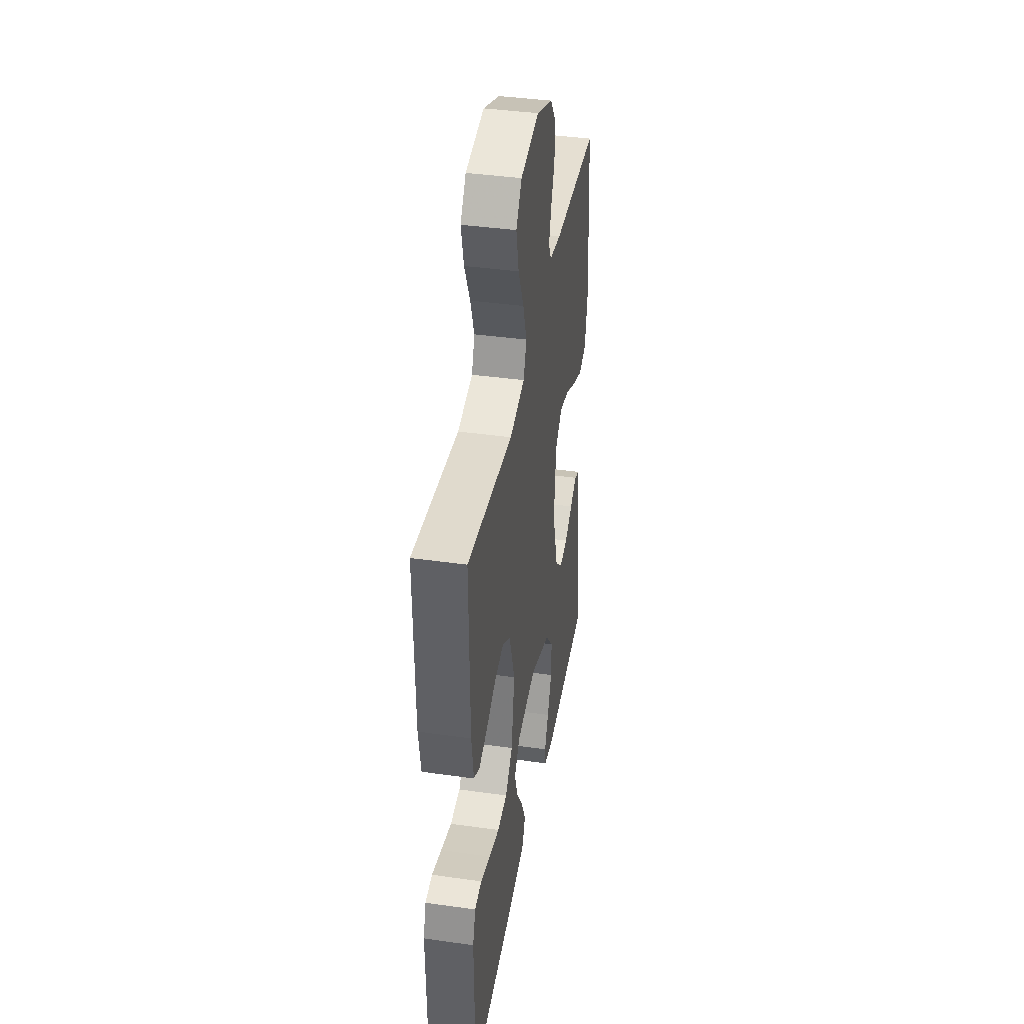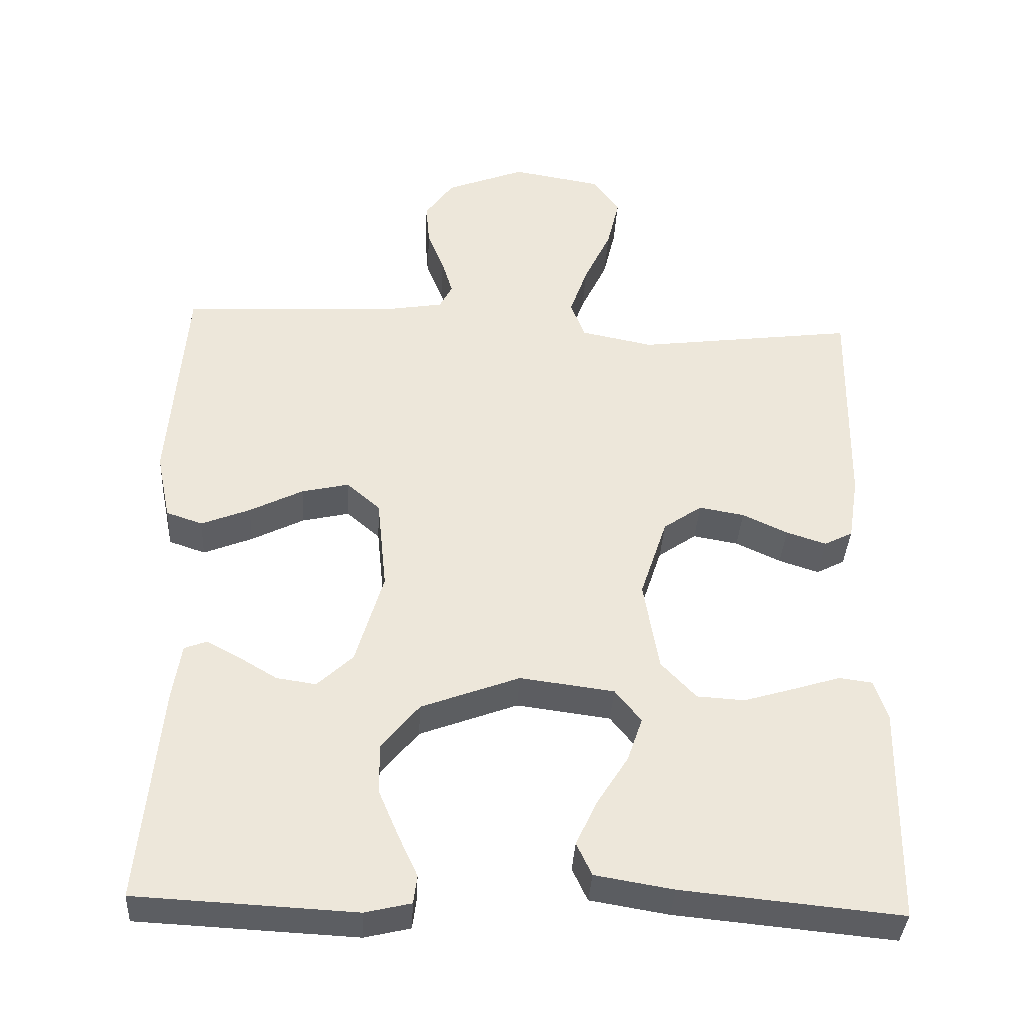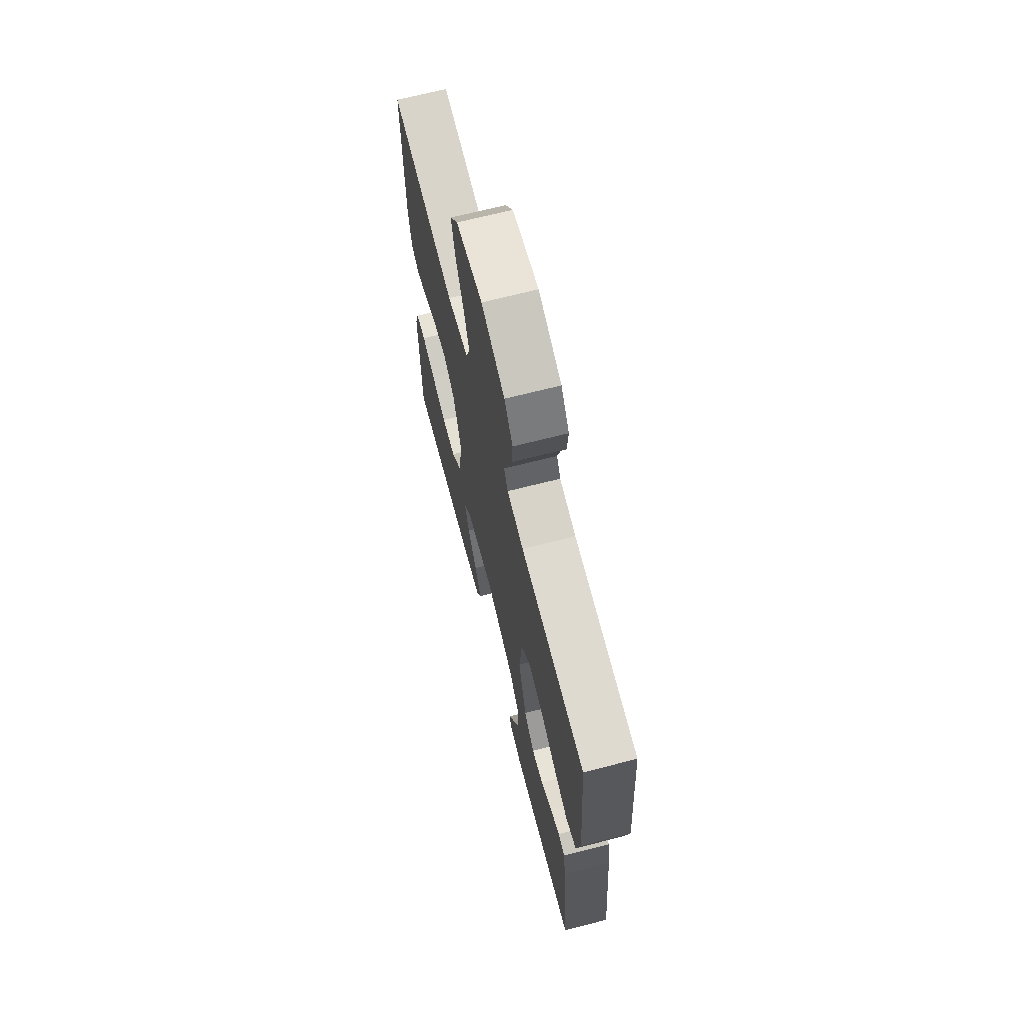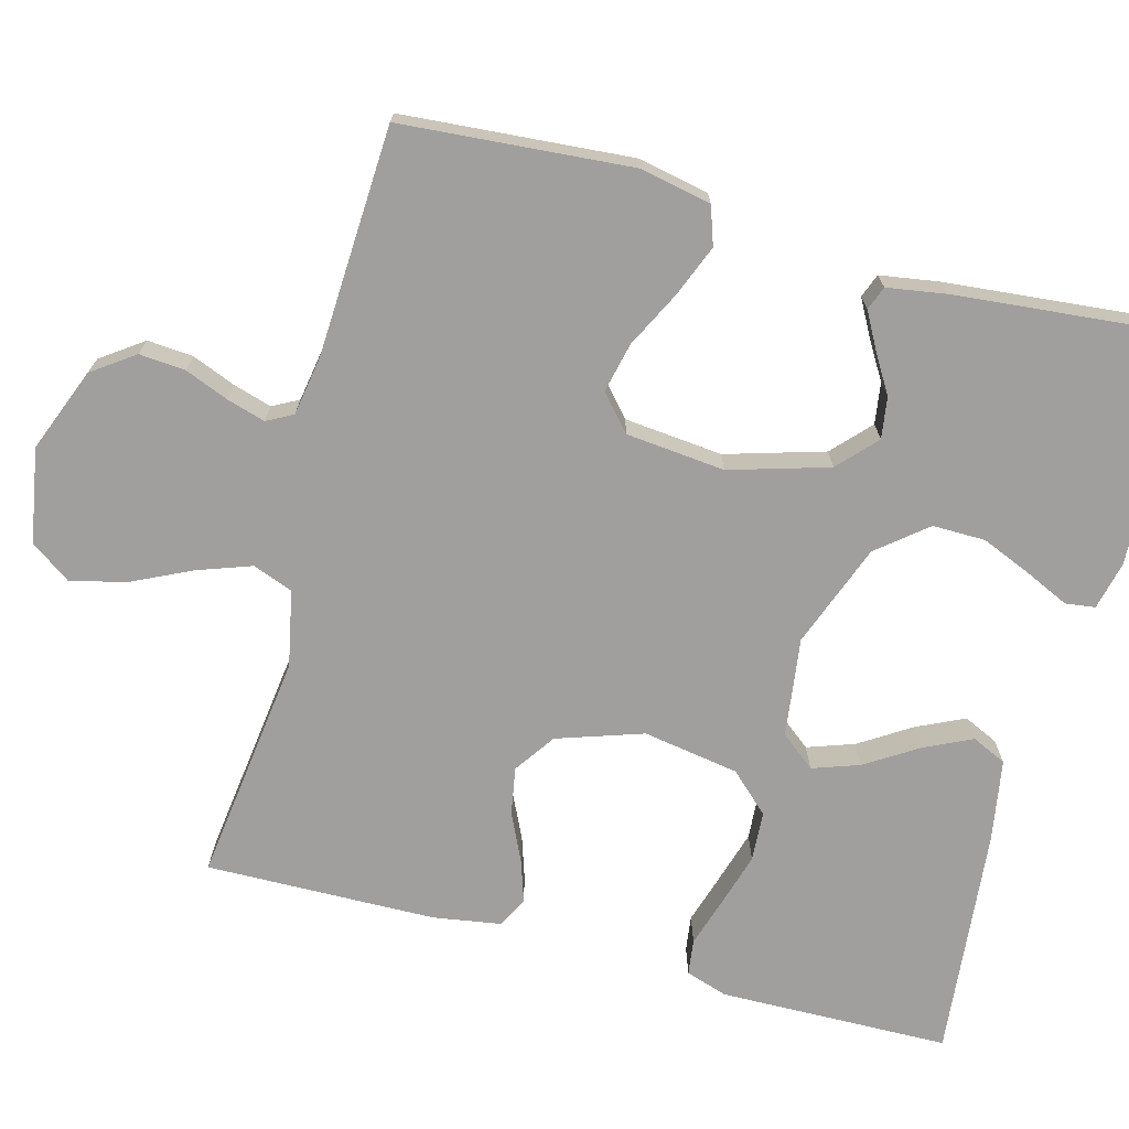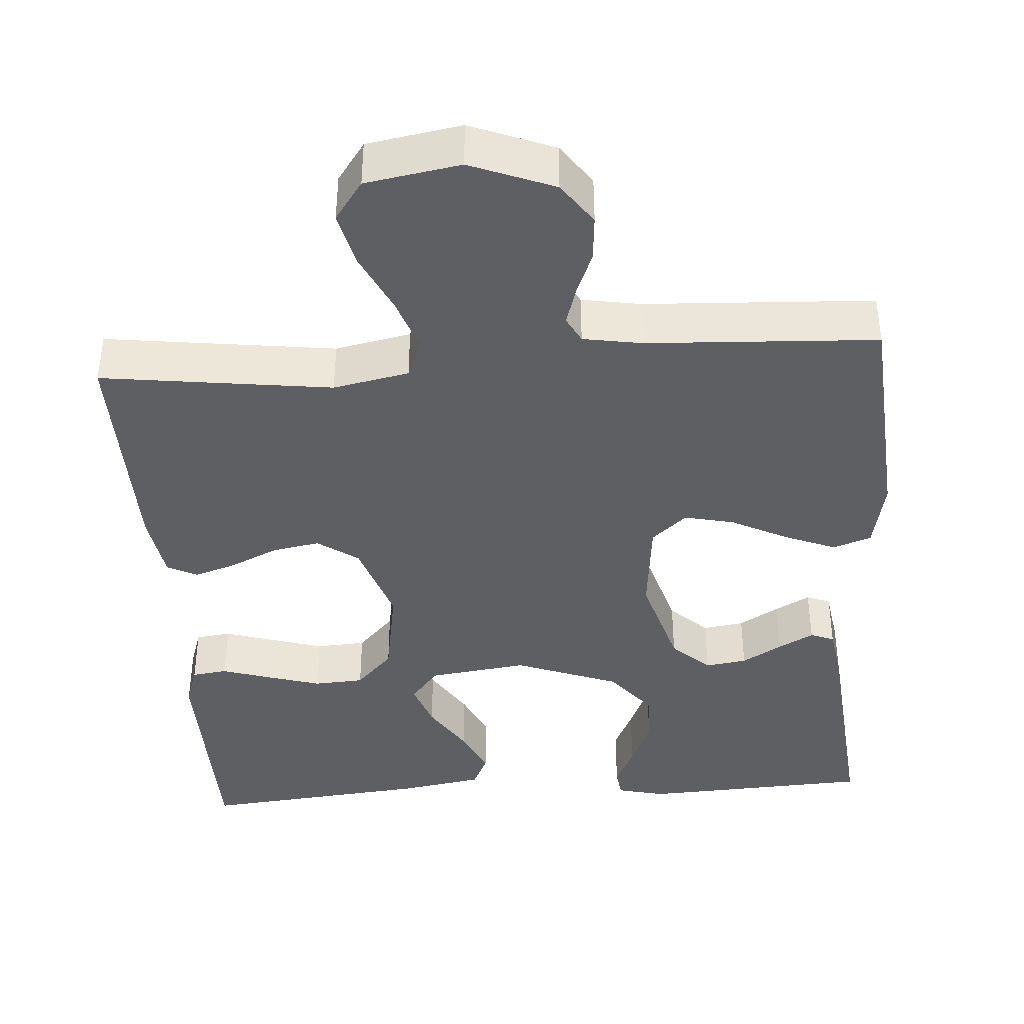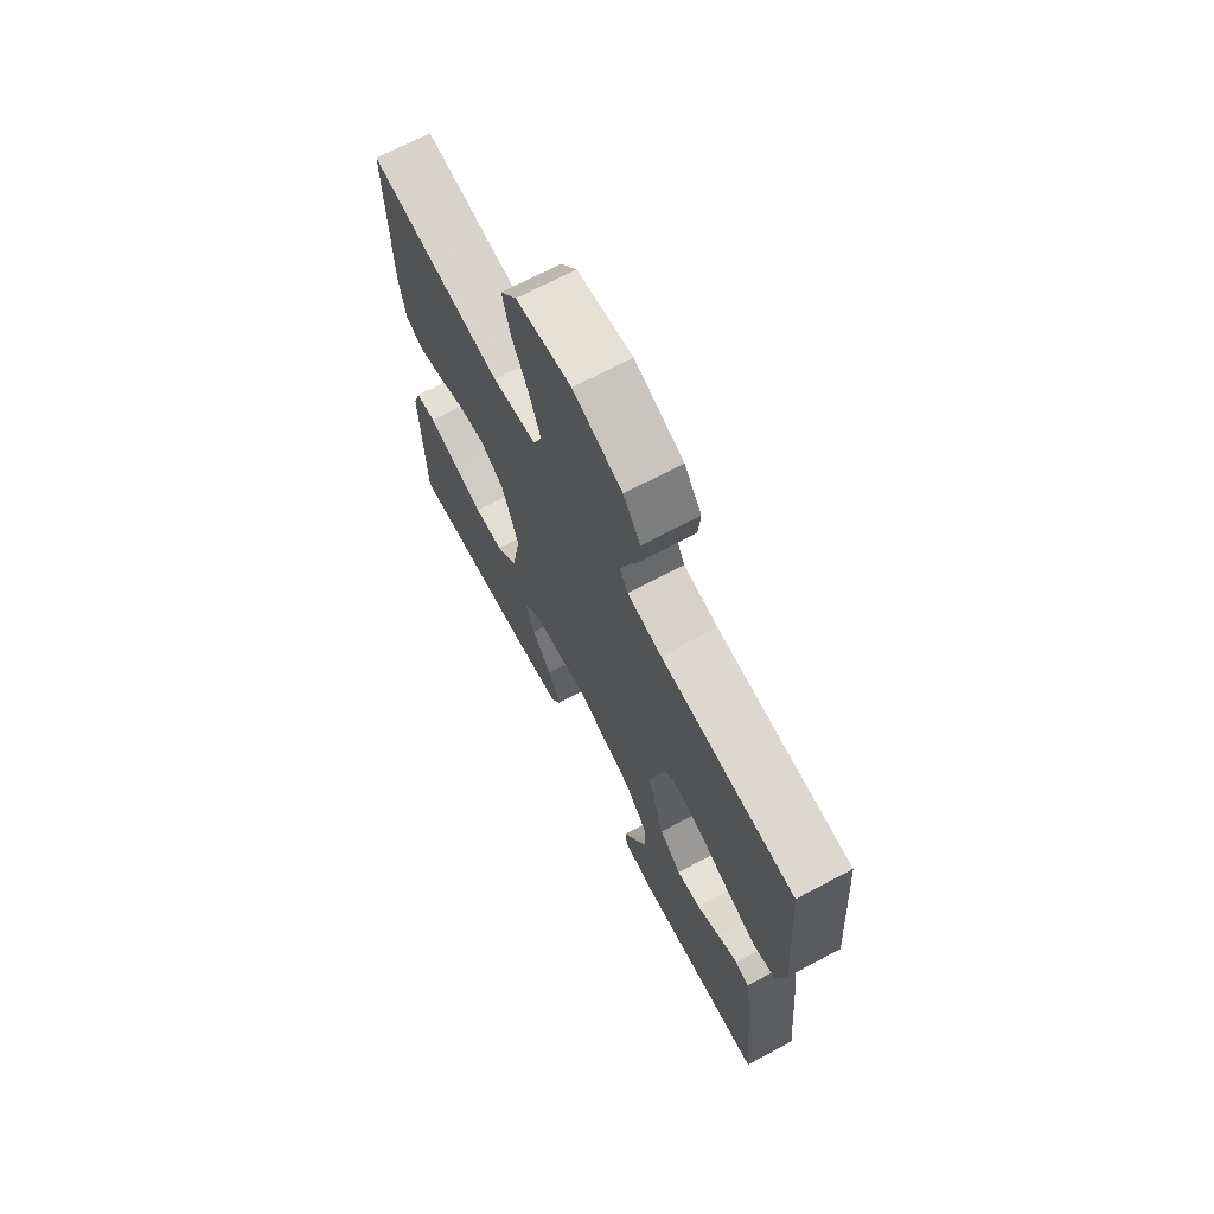
<metadata>
{"format":"obj","ext":"obj","renderer":"f3d","projection":"perspective","resolution":1024,"background":"white","views":[{"elev":40.0,"azim":-80.1,"up":"+Z"},{"elev":-37.2,"azim":176.8,"up":"+Z"},{"elev":68.3,"azim":75.6,"up":"+Z"},{"elev":-71.4,"azim":75.1,"up":"+Y"},{"elev":-40.2,"azim":4.0,"up":"+Y"},{"elev":70.3,"azim":62.1,"up":"+Z"}]}
</metadata>
<code>
v -0.5 0.07 0.5
v -0.2 0.07 0.461
v -0.101 0.07 0.481
v -0.081 0.07 0.533
v -0.106 0.07 0.604
v -0.143 0.07 0.682
v -0.16 0.07 0.754
v -0.123 0.07 0.806
v 0 0.07 0.827
v 0.109 0.07 0.784
v 0.148 0.07 0.729
v 0.143 0.07 0.669
v 0.12 0.07 0.612
v 0.105 0.07 0.562
v 0.123 0.07 0.528
v 0.2 0.07 0.515
v 0.5 0.07 0.5
v 0.523 0.07 0.2
v 0.504 0.07 0.107
v 0.454 0.07 0.09
v 0.387 0.07 0.117
v 0.314 0.07 0.154
v 0.249 0.07 0.169
v 0.203 0.07 0.129
v 0.19 0.07 0
v 0.228 0.07 -0.129
v 0.277 0.07 -0.175
v 0.331 0.07 -0.167
v 0.383 0.07 -0.136
v 0.429 0.07 -0.111
v 0.46 0.07 -0.123
v 0.472 0.07 -0.2
v 0.5 0.07 -0.5
v 0.2 0.07 -0.515
v 0.137 0.07 -0.5
v 0.132 0.07 -0.461
v 0.158 0.07 -0.405
v 0.186 0.07 -0.339
v 0.187 0.07 -0.27
v 0.135 0.07 -0.206
v 0 0.07 -0.155
v -0.129 0.07 -0.172
v -0.165 0.07 -0.217
v -0.144 0.07 -0.278
v -0.101 0.07 -0.346
v -0.072 0.07 -0.408
v -0.093 0.07 -0.453
v -0.2 0.07 -0.471
v -0.5 0.07 -0.5
v -0.505 0.07 -0.2
v -0.487 0.07 -0.145
v -0.441 0.07 -0.139
v -0.377 0.07 -0.159
v -0.307 0.07 -0.18
v -0.242 0.07 -0.176
v -0.194 0.07 -0.125
v -0.173 0.07 0
v -0.21 0.07 0.112
v -0.263 0.07 0.149
v -0.325 0.07 0.138
v -0.387 0.07 0.109
v -0.442 0.07 0.091
v -0.481 0.07 0.111
v -0.495 0.07 0.2
v -0.5 0 0.5
v -0.2 0 0.461
v -0.101 0 0.481
v -0.081 0 0.533
v -0.106 0 0.604
v -0.143 0 0.682
v -0.16 0 0.754
v -0.123 0 0.806
v 0 0 0.827
v 0.109 0 0.784
v 0.148 0 0.729
v 0.143 0 0.669
v 0.12 0 0.612
v 0.105 0 0.562
v 0.123 0 0.528
v 0.2 0 0.515
v 0.5 0 0.5
v 0.523 0 0.2
v 0.504 0 0.107
v 0.454 0 0.09
v 0.387 0 0.117
v 0.314 0 0.154
v 0.249 0 0.169
v 0.203 0 0.129
v 0.19 0 0
v 0.228 0 -0.129
v 0.277 0 -0.175
v 0.331 0 -0.167
v 0.383 0 -0.136
v 0.429 0 -0.111
v 0.46 0 -0.123
v 0.472 0 -0.2
v 0.5 0 -0.5
v 0.2 0 -0.515
v 0.137 0 -0.5
v 0.132 0 -0.461
v 0.158 0 -0.405
v 0.186 0 -0.339
v 0.187 0 -0.27
v 0.135 0 -0.206
v 0 0 -0.155
v -0.129 0 -0.172
v -0.165 0 -0.217
v -0.144 0 -0.278
v -0.101 0 -0.346
v -0.072 0 -0.408
v -0.093 0 -0.453
v -0.2 0 -0.471
v -0.5 0 -0.5
v -0.505 0 -0.2
v -0.487 0 -0.145
v -0.441 0 -0.139
v -0.377 0 -0.159
v -0.307 0 -0.18
v -0.242 0 -0.176
v -0.194 0 -0.125
v -0.173 0 0
v -0.21 0 0.112
v -0.263 0 0.149
v -0.325 0 0.138
v -0.387 0 0.109
v -0.442 0 0.091
v -0.481 0 0.111
v -0.495 0 0.2
f 64 1 2
f 63 64 2
f 62 63 2
f 61 62 2
f 60 61 2
f 59 60 2 3
f 58 59 3
f 57 58 3 4
f 56 57 4
f 51 52 53
f 50 51 53
f 49 50 53
f 48 49 53
f 47 48 53
f 46 47 53
f 45 46 53
f 44 45 53
f 44 53 54
f 43 44 54 55
f 35 36 37
f 34 35 37
f 33 34 37
f 32 33 37
f 31 32 37
f 30 31 37
f 29 30 37
f 28 29 37
f 27 28 37 38
f 26 27 38 39
f 20 21 22
f 19 20 22
f 18 19 22
f 17 18 22
f 16 17 22
f 15 16 22 23
f 14 15 23 24
f 11 12 13
f 10 11 13
f 9 10 13
f 8 9 13
f 7 8 13
f 6 7 13
f 5 6 13
f 4 5 13 14
f 14 24 25
f 4 14 25
f 56 4 25
f 42 43 55 56
f 25 26 39 40
f 25 40 41
f 25 41 42 56
f 66 65 128
f 66 128 127
f 66 127 126
f 66 126 125
f 66 125 124
f 67 66 124 123
f 67 123 122
f 68 67 122 121
f 68 121 120
f 117 116 115
f 117 115 114
f 117 114 113
f 117 113 112
f 117 112 111
f 117 111 110
f 117 110 109
f 117 109 108
f 118 117 108
f 119 118 108 107
f 101 100 99
f 101 99 98
f 101 98 97
f 101 97 96
f 101 96 95
f 101 95 94
f 101 94 93
f 101 93 92
f 102 101 92 91
f 103 102 91 90
f 86 85 84
f 86 84 83
f 86 83 82
f 86 82 81
f 86 81 80
f 87 86 80 79
f 88 87 79 78
f 77 76 75
f 77 75 74
f 77 74 73
f 77 73 72
f 77 72 71
f 77 71 70
f 77 70 69
f 78 77 69 68
f 89 88 78
f 89 78 68
f 89 68 120
f 120 119 107 106
f 104 103 90 89
f 105 104 89
f 120 106 105 89
f 1 65 66 2
f 2 66 67 3
f 3 67 68 4
f 4 68 69 5
f 5 69 70 6
f 6 70 71 7
f 7 71 72 8
f 8 72 73 9
f 9 73 74 10
f 10 74 75 11
f 11 75 76 12
f 12 76 77 13
f 13 77 78 14
f 14 78 79 15
f 15 79 80 16
f 16 80 81 17
f 17 81 82 18
f 18 82 83 19
f 19 83 84 20
f 20 84 85 21
f 21 85 86 22
f 22 86 87 23
f 23 87 88 24
f 24 88 89 25
f 25 89 90 26
f 26 90 91 27
f 27 91 92 28
f 28 92 93 29
f 29 93 94 30
f 30 94 95 31
f 31 95 96 32
f 32 96 97 33
f 33 97 98 34
f 34 98 99 35
f 35 99 100 36
f 36 100 101 37
f 37 101 102 38
f 38 102 103 39
f 39 103 104 40
f 40 104 105 41
f 41 105 106 42
f 42 106 107 43
f 43 107 108 44
f 44 108 109 45
f 45 109 110 46
f 46 110 111 47
f 47 111 112 48
f 48 112 113 49
f 49 113 114 50
f 50 114 115 51
f 51 115 116 52
f 52 116 117 53
f 53 117 118 54
f 54 118 119 55
f 55 119 120 56
f 56 120 121 57
f 57 121 122 58
f 58 122 123 59
f 59 123 124 60
f 60 124 125 61
f 61 125 126 62
f 62 126 127 63
f 63 127 128 64
f 64 128 65 1

</code>
